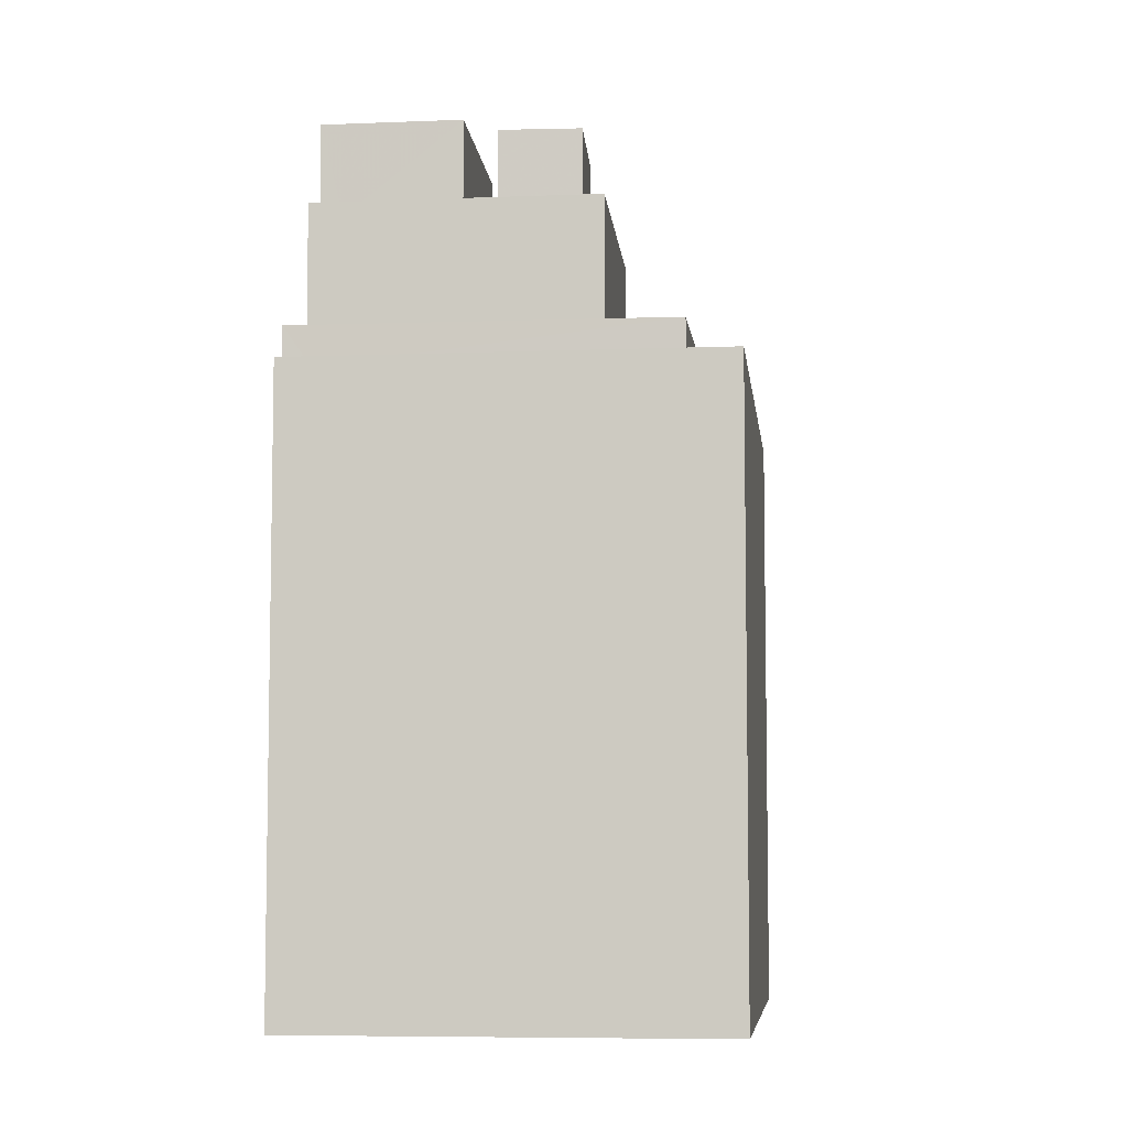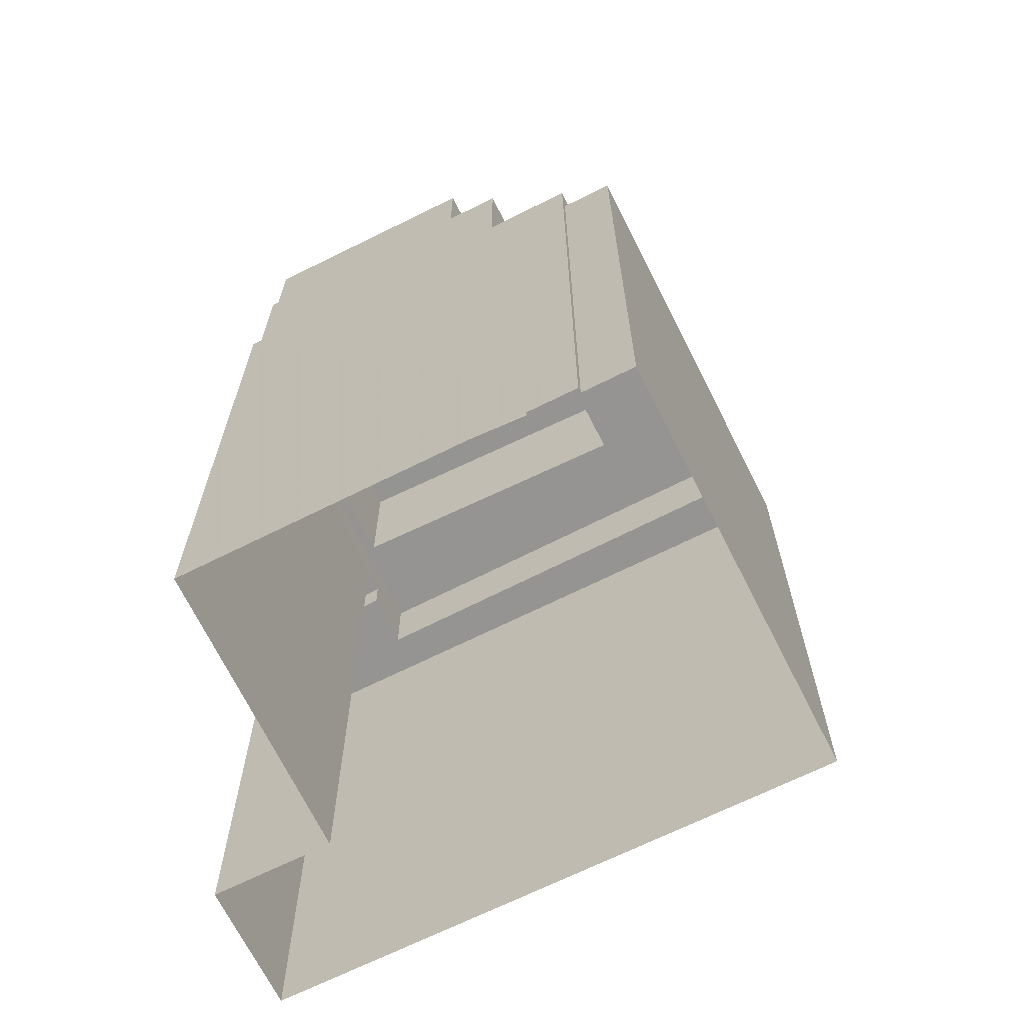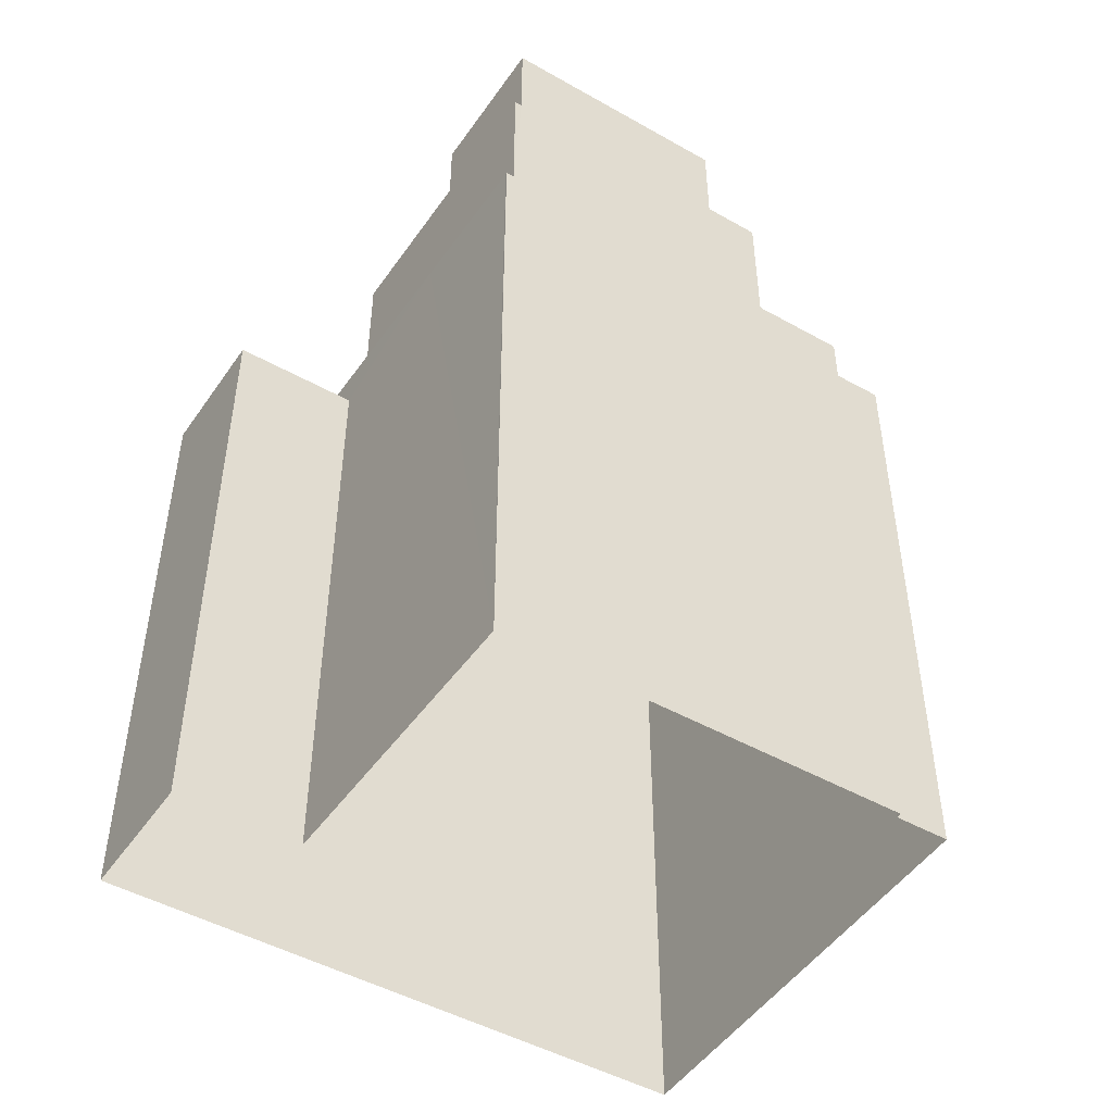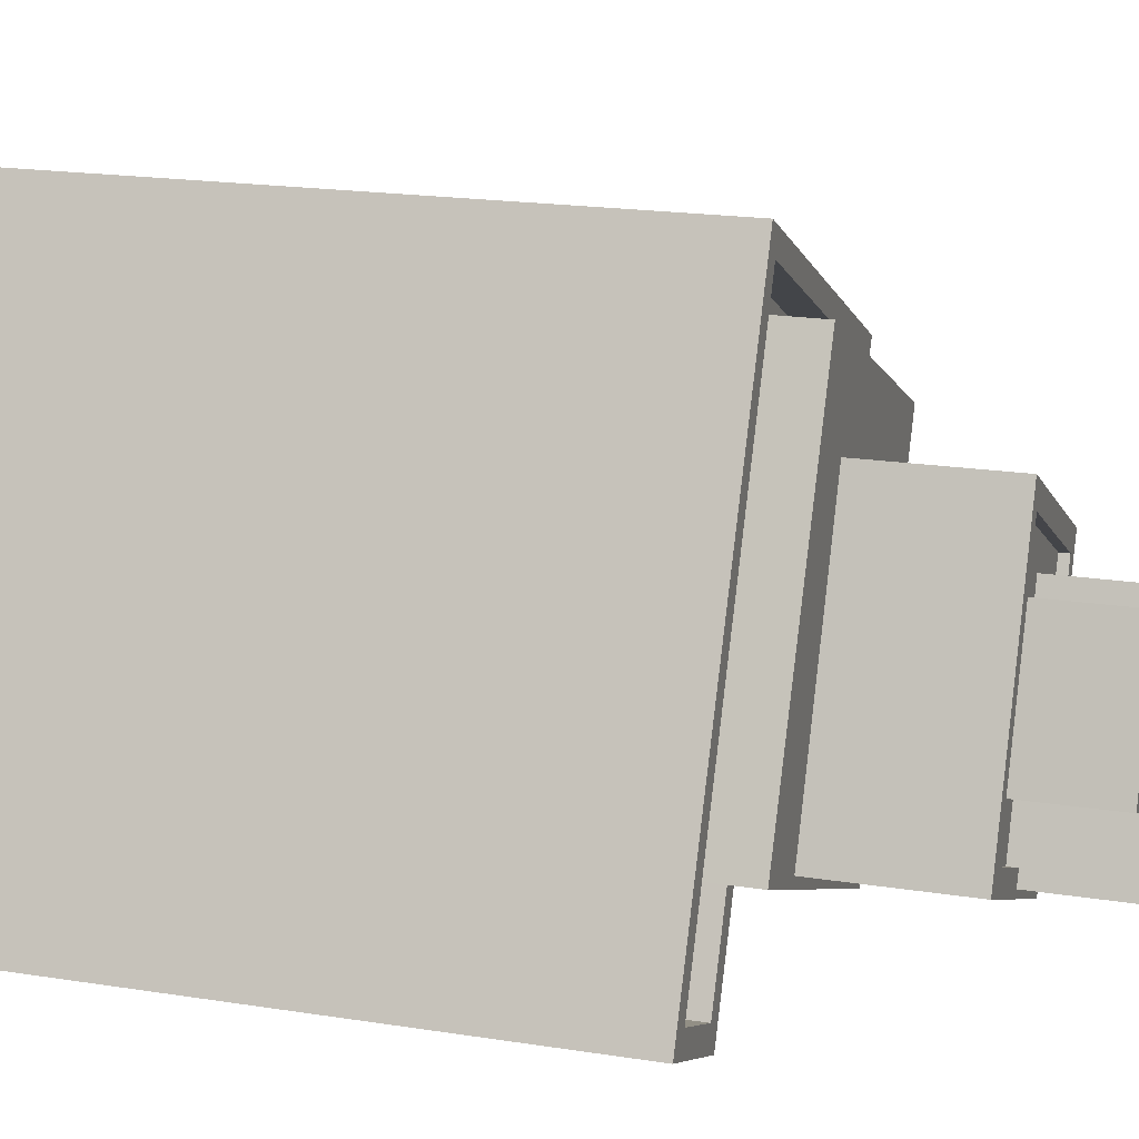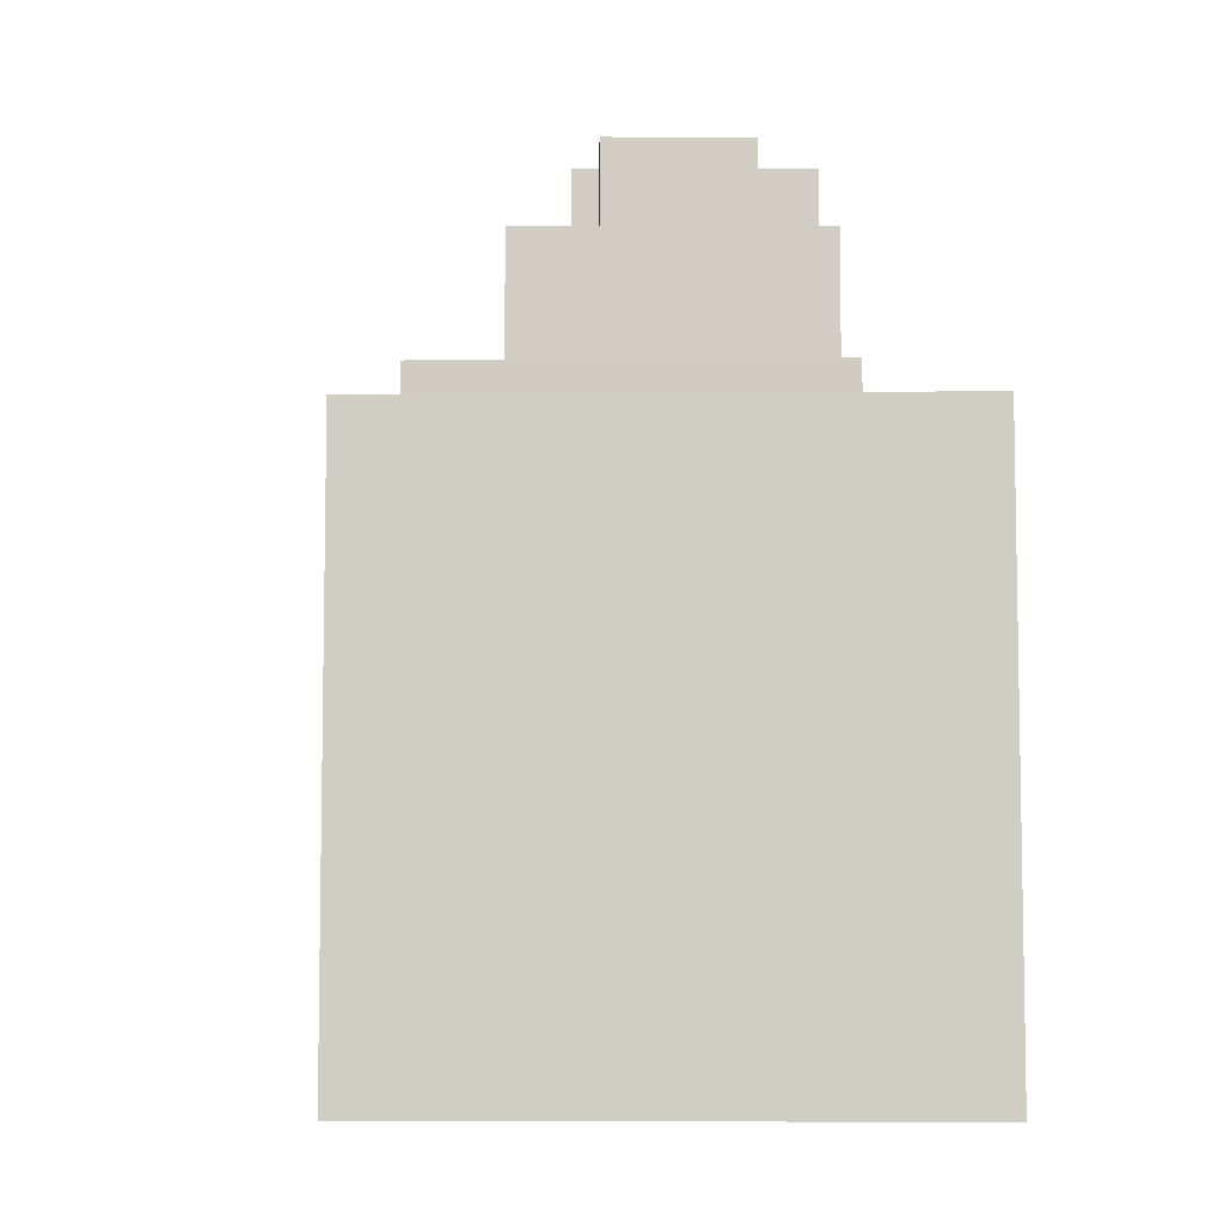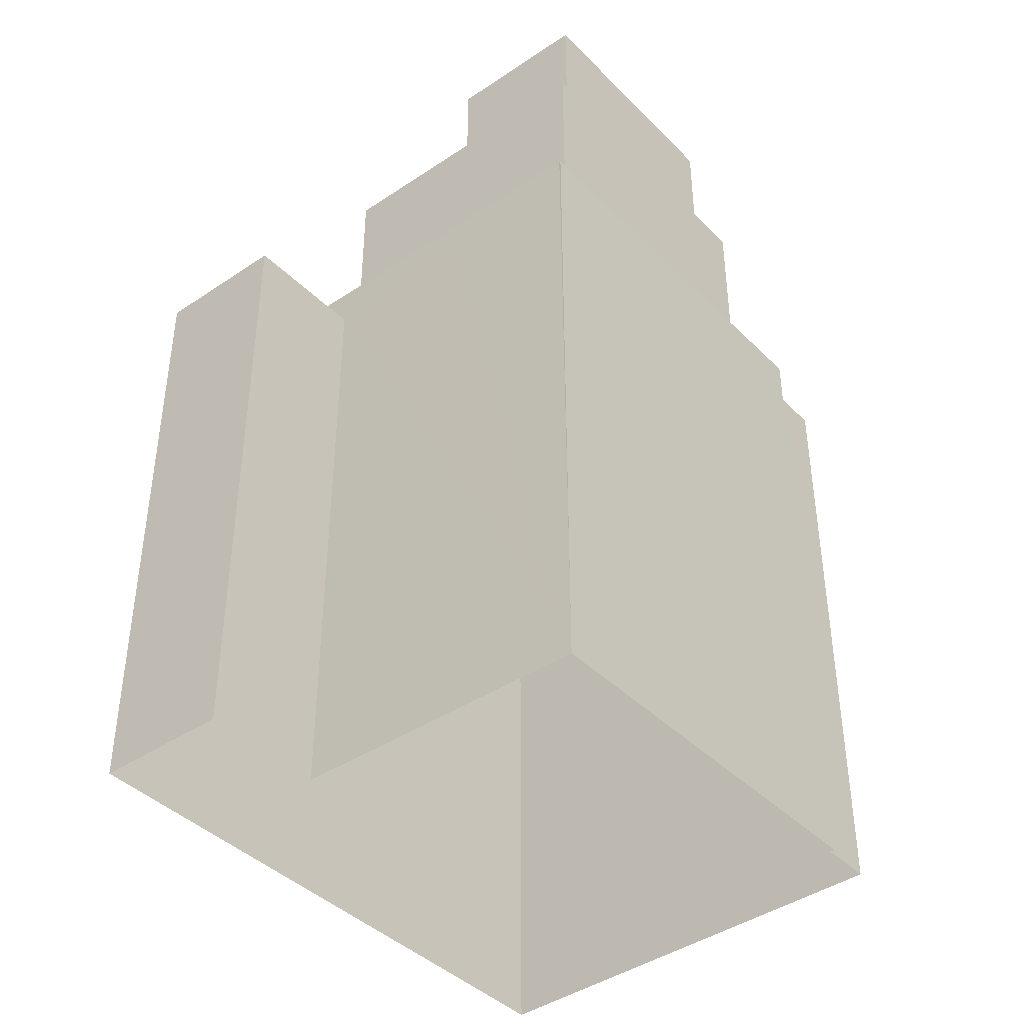
<metadata>
{"format":"obj","ext":"obj","renderer":"f3d","projection":"perspective","resolution":1024,"background":"white","views":[{"elev":-6.7,"azim":160.6,"up":"+Z"},{"elev":-67.1,"azim":91.0,"up":"+Z"},{"elev":-48.2,"azim":32.1,"up":"+Z"},{"elev":19.7,"azim":-73.8,"up":"+Y"},{"elev":-6.6,"azim":-114.5,"up":"+Z"},{"elev":-41.6,"azim":14.4,"up":"+Z"}]}
</metadata>
<code>
v -1.217e+04 -3.769e+04 16.06
v -1.217e+04 -3.769e+04 16.06
v -1.218e+04 -3.768e+04 16.06
v -1.219e+04 -3.77e+04 16.06
v -1.218e+04 -3.769e+04 16.06
v -1.218e+04 -3.77e+04 16.06
v -1.217e+04 -3.769e+04 16.06
v -1.217e+04 -3.77e+04 16.06
v -1.218e+04 -3.769e+04 30.71
v -1.218e+04 -3.77e+04 30.71
v -1.218e+04 -3.77e+04 30.71
v -1.218e+04 -3.768e+04 30.71
v -1.218e+04 -3.768e+04 30.71
v -1.217e+04 -3.769e+04 30.71
v -1.218e+04 -3.769e+04 30.71
v -1.217e+04 -3.769e+04 30.71
v -1.218e+04 -3.77e+04 31.51
v -1.218e+04 -3.77e+04 31.51
v -1.218e+04 -3.769e+04 31.51
v -1.219e+04 -3.77e+04 31.51
v -1.218e+04 -3.77e+04 31.51
v -1.217e+04 -3.769e+04 31.51
v -1.217e+04 -3.769e+04 31.51
v -1.217e+04 -3.769e+04 31.51
v -1.217e+04 -3.769e+04 31.51
v -1.218e+04 -3.768e+04 31.51
v -1.218e+04 -3.768e+04 31.51
v -1.218e+04 -3.769e+04 31.51
v -1.218e+04 -3.77e+04 32.54
v -1.218e+04 -3.77e+04 32.54
v -1.217e+04 -3.77e+04 32.54
v -1.217e+04 -3.77e+04 32.54
v -1.217e+04 -3.77e+04 32.54
v -1.217e+04 -3.769e+04 32.54
v -1.217e+04 -3.769e+04 32.54
v -1.218e+04 -3.769e+04 32.54
v -1.218e+04 -3.769e+04 32.54
v -1.218e+04 -3.769e+04 32.54
v -1.218e+04 -3.768e+04 32.54
v -1.218e+04 -3.769e+04 35.89
v -1.218e+04 -3.769e+04 35.89
v -1.218e+04 -3.77e+04 35.89
v -1.218e+04 -3.769e+04 35.89
v -1.218e+04 -3.769e+04 35.89
v -1.218e+04 -3.769e+04 35.89
v -1.218e+04 -3.769e+04 35.89
v -1.218e+04 -3.769e+04 35.89
v -1.217e+04 -3.769e+04 35.89
v -1.217e+04 -3.769e+04 35.89
v -1.217e+04 -3.769e+04 35.89
v -1.218e+04 -3.77e+04 35.89
v -1.217e+04 -3.77e+04 36.14
v -1.217e+04 -3.77e+04 36.14
v -1.218e+04 -3.77e+04 36.14
v -1.218e+04 -3.769e+04 36.14
v -1.218e+04 -3.769e+04 36.14
v -1.218e+04 -3.769e+04 36.14
v -1.217e+04 -3.769e+04 36.14
v -1.217e+04 -3.769e+04 36.14
v -1.217e+04 -3.769e+04 36.14
v -1.217e+04 -3.769e+04 36.14
v -1.218e+04 -3.77e+04 36.14
v -1.218e+04 -3.769e+04 36.14
v -1.218e+04 -3.769e+04 38.47
v -1.218e+04 -3.769e+04 38.47
v -1.218e+04 -3.769e+04 38.47
v -1.218e+04 -3.769e+04 38.47
v -1.217e+04 -3.769e+04 38.31
v -1.217e+04 -3.769e+04 38.31
v -1.218e+04 -3.77e+04 38.31
v -1.217e+04 -3.77e+04 38.31
v -1.217e+04 -3.77e+04 38.56
v -1.217e+04 -3.77e+04 38.56
v -1.217e+04 -3.769e+04 38.56
v -1.217e+04 -3.769e+04 38.56
v -1.217e+04 -3.769e+04 38.56
v -1.217e+04 -3.769e+04 38.56
v -1.218e+04 -3.77e+04 38.56
v -1.218e+04 -3.77e+04 38.56
f 1 2 3
f 4 3 5
f 4 5 6
f 2 7 8
f 5 2 8
f 3 2 5
f 9 10 11
f 10 9 12
f 12 13 14
f 11 15 9
f 14 13 16
f 9 13 12
f 17 18 19
f 20 18 21
f 22 23 24
f 25 22 24
f 20 21 26
f 24 23 26
f 27 24 26
f 17 19 28
f 21 27 26
f 21 18 17
f 29 30 31
f 32 29 31
f 33 34 35
f 30 36 37
f 38 39 37
f 34 39 38
f 31 33 32
f 29 36 30
f 32 33 35
f 38 35 34
f 36 38 37
f 40 41 42
f 41 43 44
f 44 43 45
f 42 46 40
f 45 43 47
f 41 40 43
f 48 49 50
f 50 45 48
f 51 48 46
f 46 42 51
f 46 48 47
f 48 45 47
f 52 53 54
f 52 54 55
f 55 56 57
f 58 59 60
f 56 60 57
f 61 59 58
f 54 62 63
f 58 60 56
f 55 63 56
f 55 54 63
f 64 65 66
f 64 67 65
f 68 69 70
f 71 68 70
f 72 73 74
f 75 72 74
f 74 76 77
f 78 73 72
f 79 73 78
f 79 77 76
f 74 77 75
f 77 79 78
f 24 12 14
f 24 27 12
f 25 24 14
f 16 25 14
f 28 11 17
f 28 15 11
f 17 11 10
f 21 17 10
f 12 21 10
f 12 27 21
f 22 1 23
f 22 2 1
f 23 1 3
f 26 23 3
f 19 18 6
f 5 19 6
f 18 4 6
f 18 20 4
f 20 26 3
f 4 20 3
f 28 37 9
f 30 37 19
f 33 31 8
f 15 28 9
f 8 19 5
f 31 30 8
f 37 28 19
f 8 30 19
f 16 13 25
f 2 22 7
f 13 39 25
f 7 22 34
f 25 39 34
f 22 25 34
f 7 33 8
f 7 34 33
f 13 37 39
f 13 9 37
f 52 55 29
f 52 29 32
f 55 36 29
f 49 58 50
f 49 61 58
f 41 63 42
f 63 62 42
f 62 51 42
f 56 63 41
f 44 56 41
f 44 45 56
f 45 50 58
f 56 45 58
f 38 36 55
f 57 38 55
f 60 38 57
f 60 35 38
f 74 73 59
f 60 59 35
f 53 52 32
f 59 73 53
f 35 59 32
f 59 53 32
f 40 46 66
f 65 40 66
f 43 40 65
f 67 43 65
f 64 43 67
f 64 47 43
f 66 46 47
f 64 66 47
f 71 75 68
f 71 72 75
f 70 72 71
f 70 78 72
f 69 78 70
f 69 77 78
f 75 77 69
f 68 75 69
f 54 53 73
f 79 54 73
f 54 79 62
f 79 76 62
f 62 48 51
f 62 76 48
f 74 61 76
f 76 61 48
f 74 59 61
f 48 61 49

</code>
